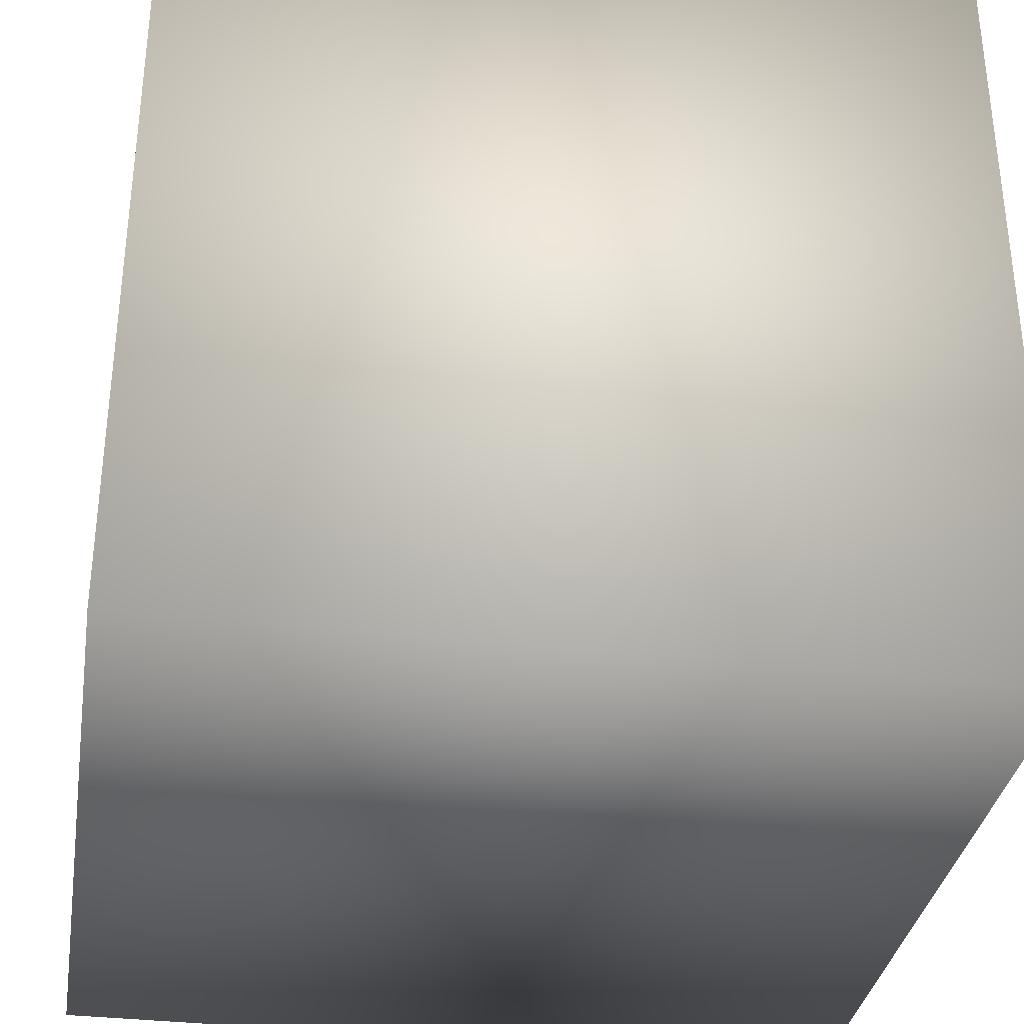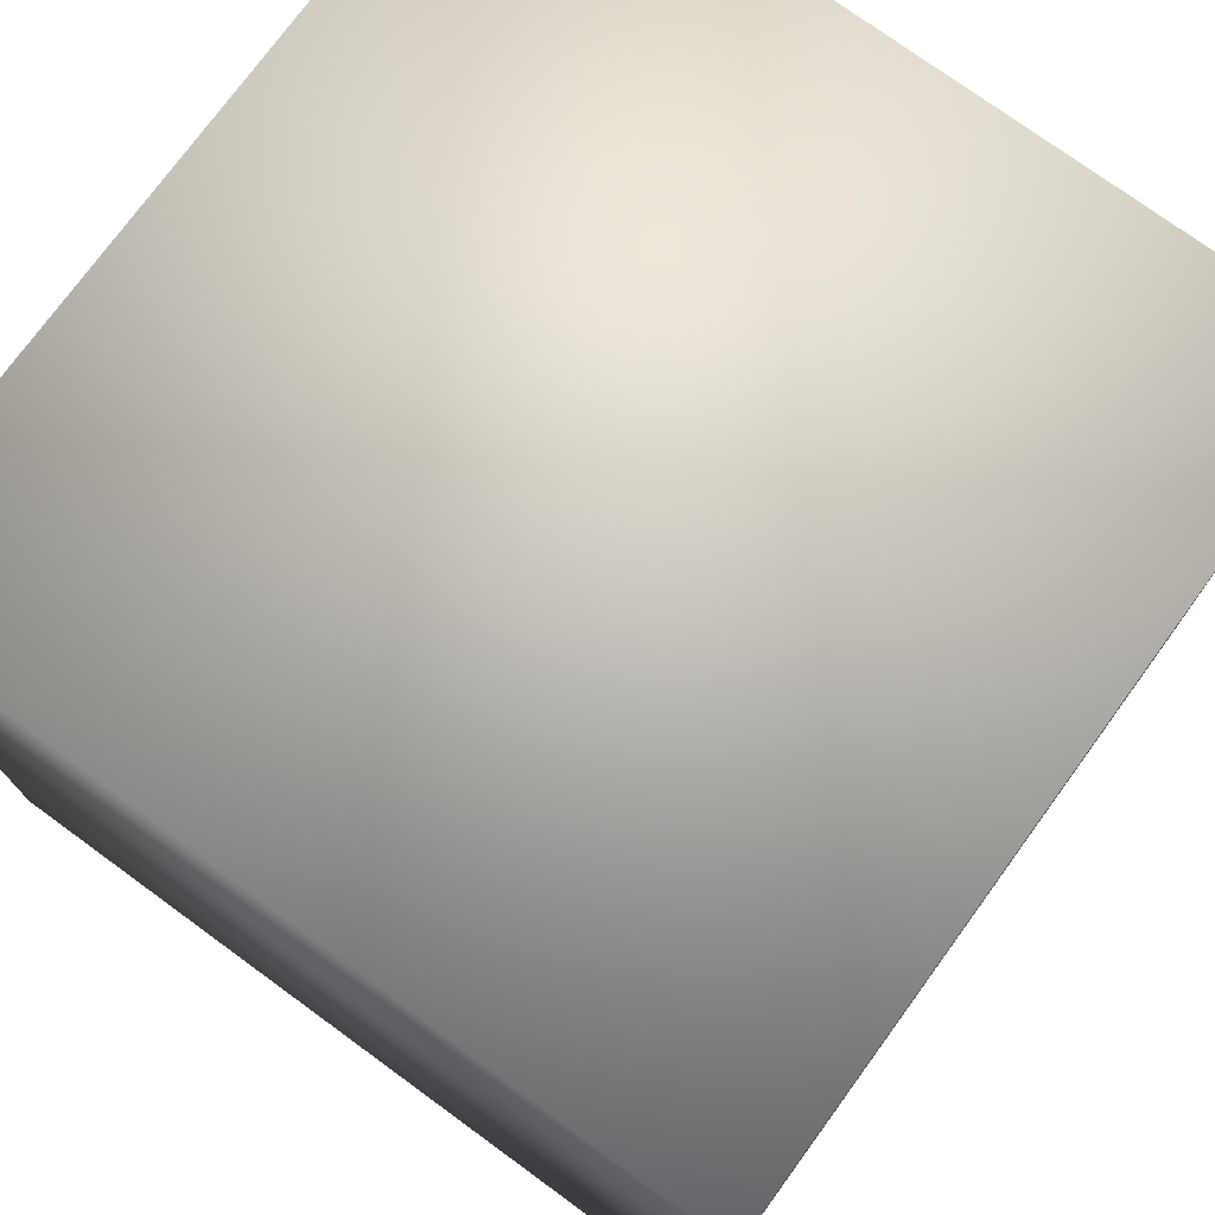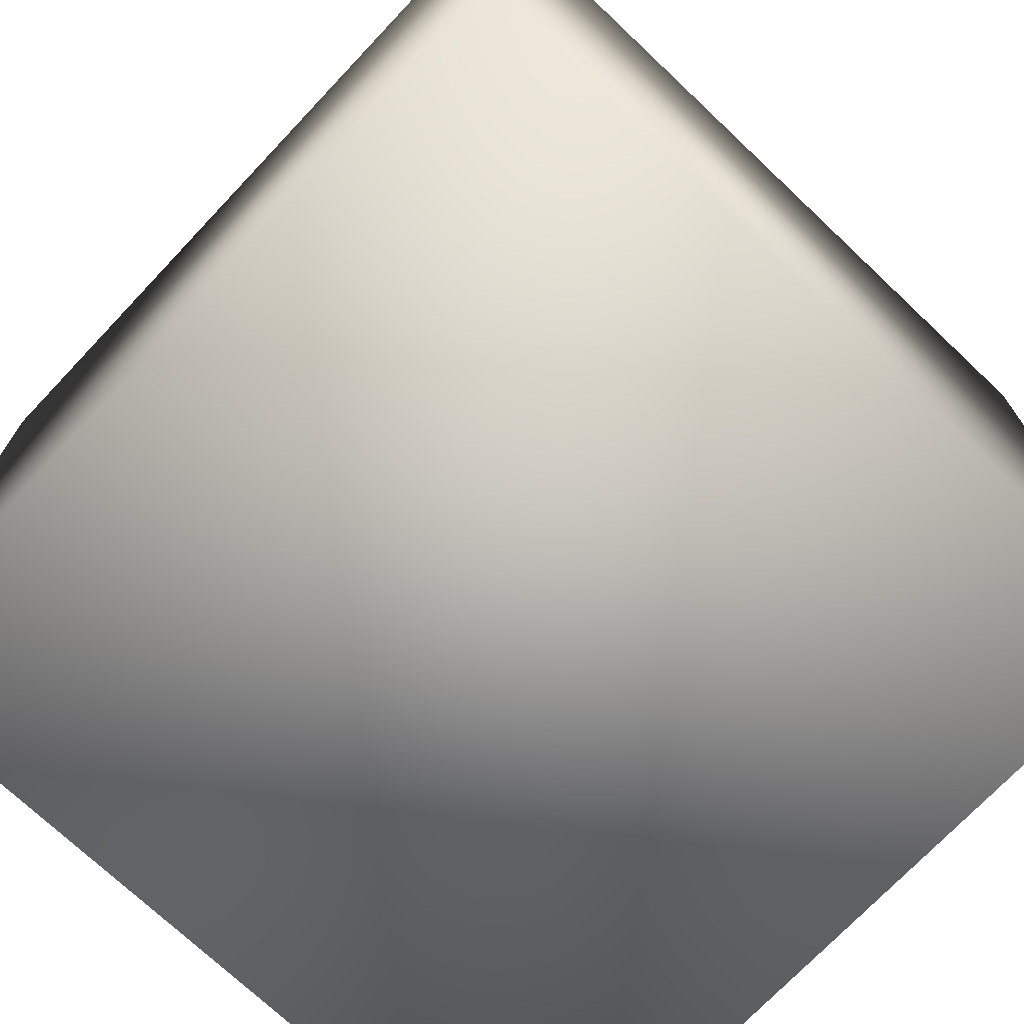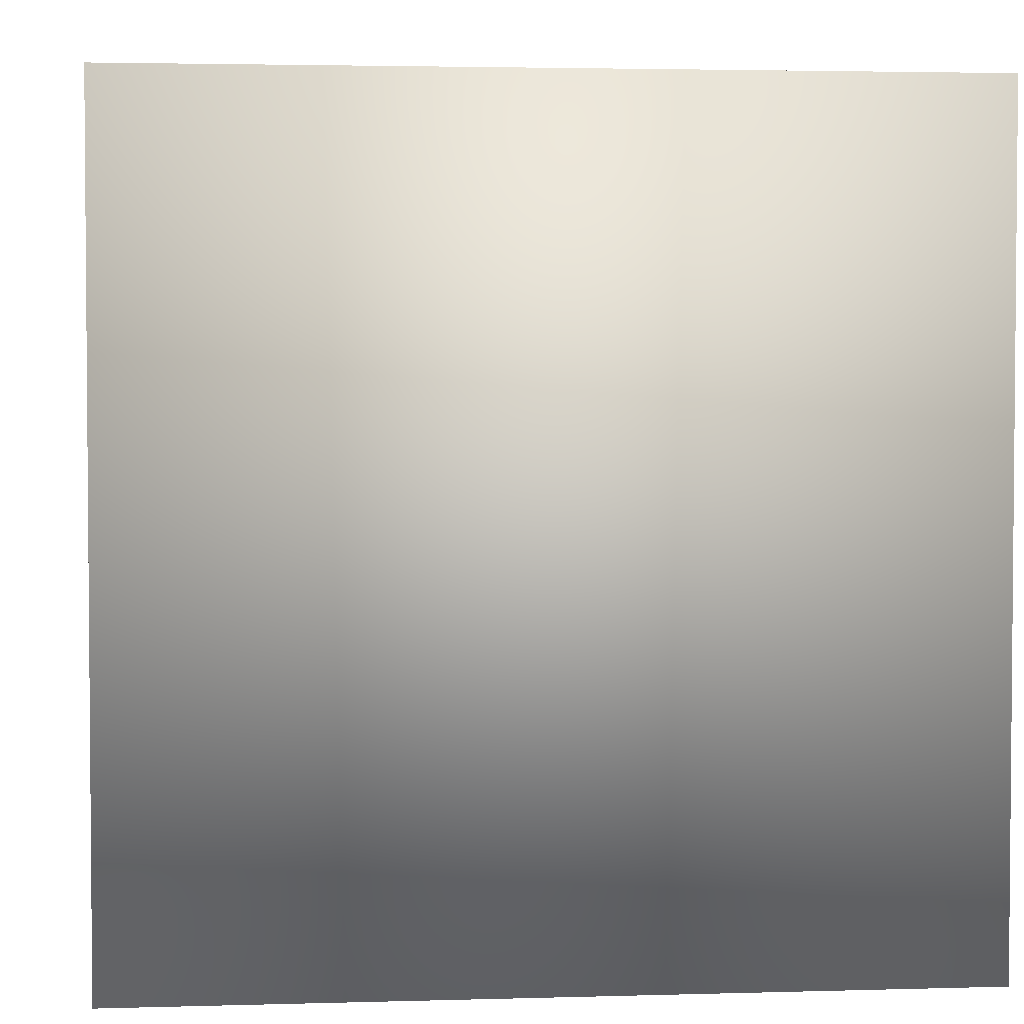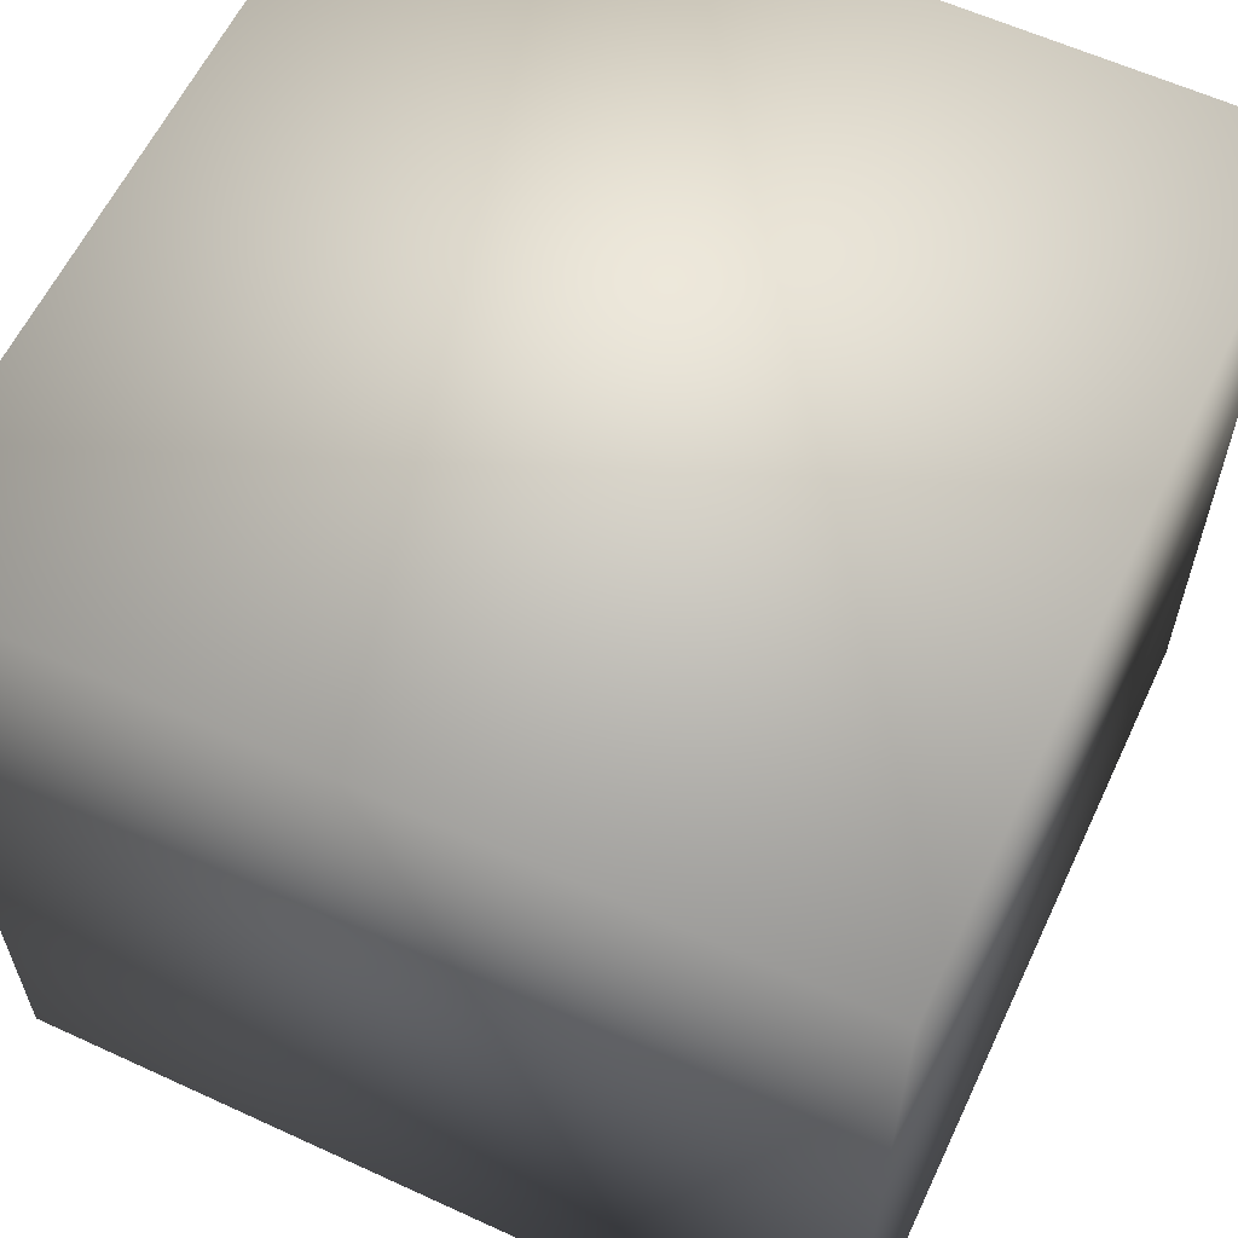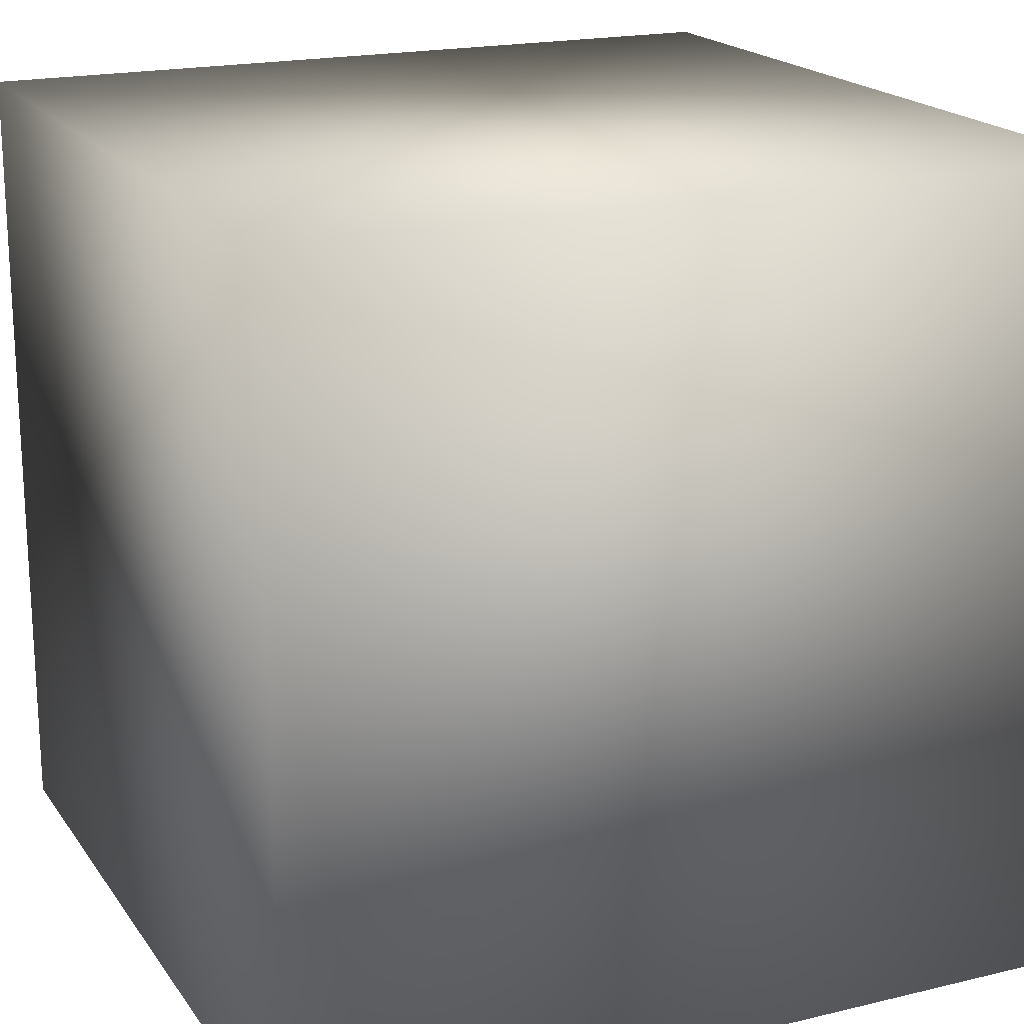
<metadata>
{"format":"obj","ext":"obj","renderer":"f3d","projection":"perspective","resolution":1024,"background":"white","views":[{"elev":-34.0,"azim":-99.1,"up":"+Z"},{"elev":75.2,"azim":-143.9,"up":"+Z"},{"elev":-72.7,"azim":136.6,"up":"+Z"},{"elev":3.1,"azim":174.2,"up":"+Z"},{"elev":60.3,"azim":-64.8,"up":"+Z"},{"elev":19.1,"azim":65.6,"up":"+Y"}]}
</metadata>
<code>
o r_box_4
v 0.5 0 -0.5
v 0.5 0 0.5
v -0.5 0 0.5
v -0.5 0 -0.5
v 0.5 1 -0.5
v 0.5 1 0.5
v -0.5 1 0.5
v -0.5 1 -0.5
g r_box_4_r_box_4_r_box_4
f 5 6 2
f 6 7 3
f 7 8 3
f 8 5 4
f 1 2 3
f 8 7 6
f 1 5 2
f 2 6 3
f 8 4 3
f 5 1 4
f 4 1 3
f 5 8 6

</code>
